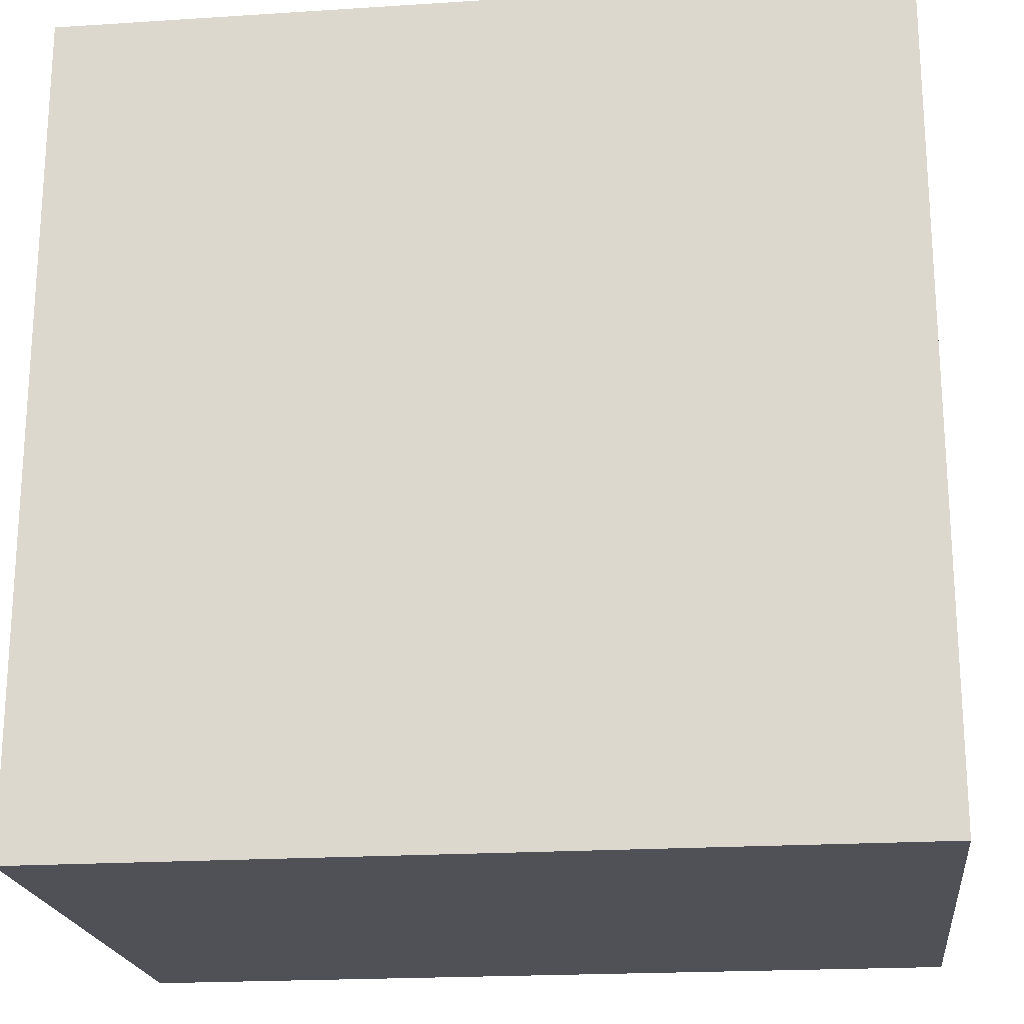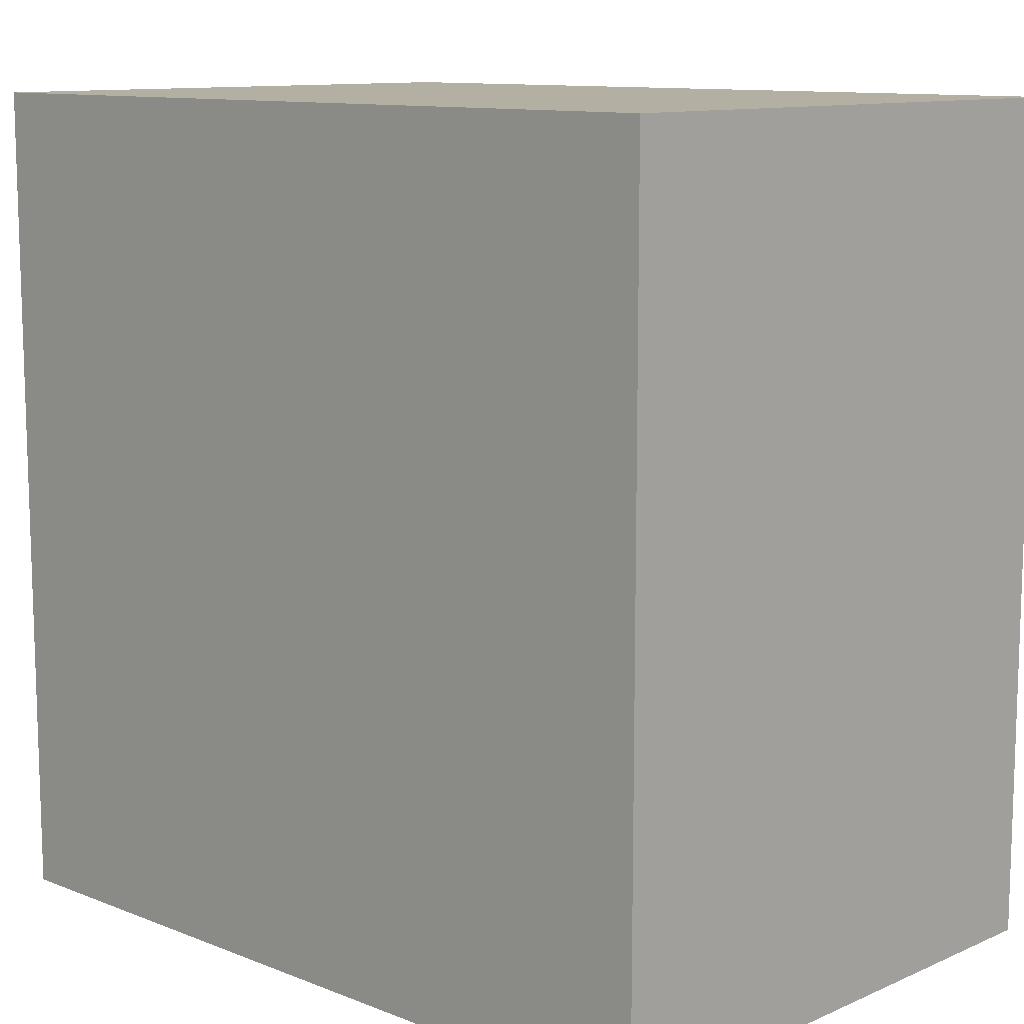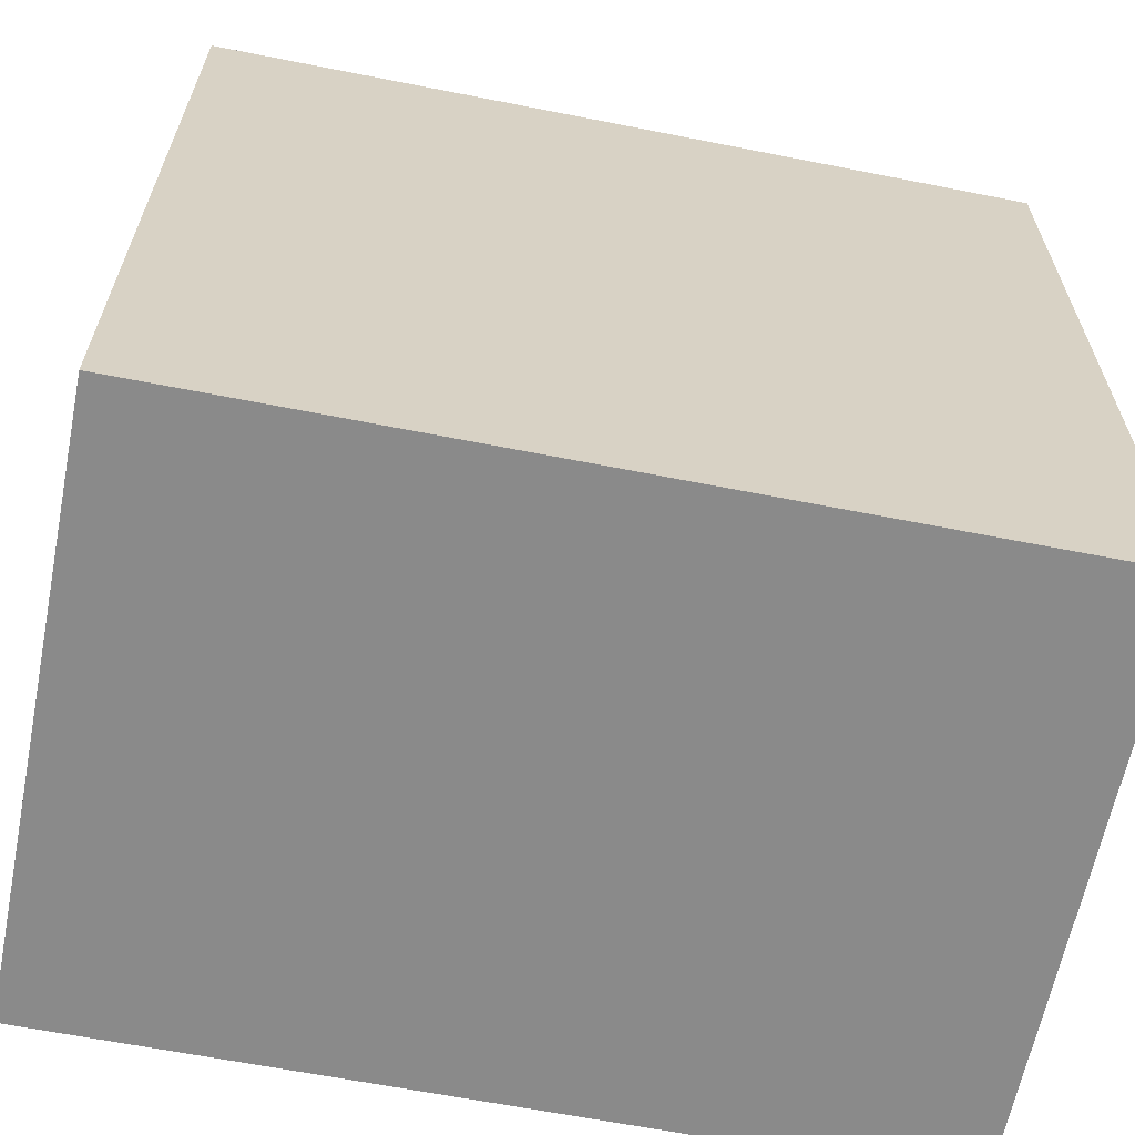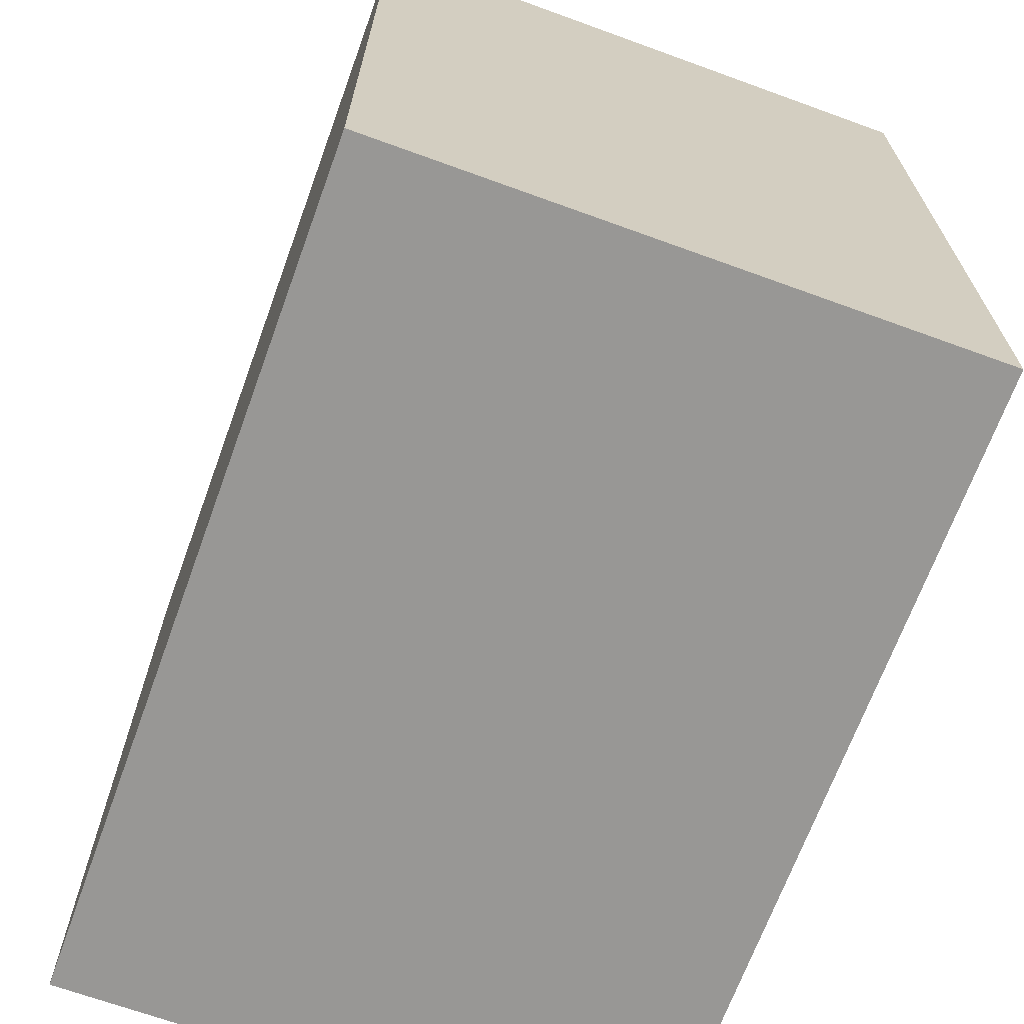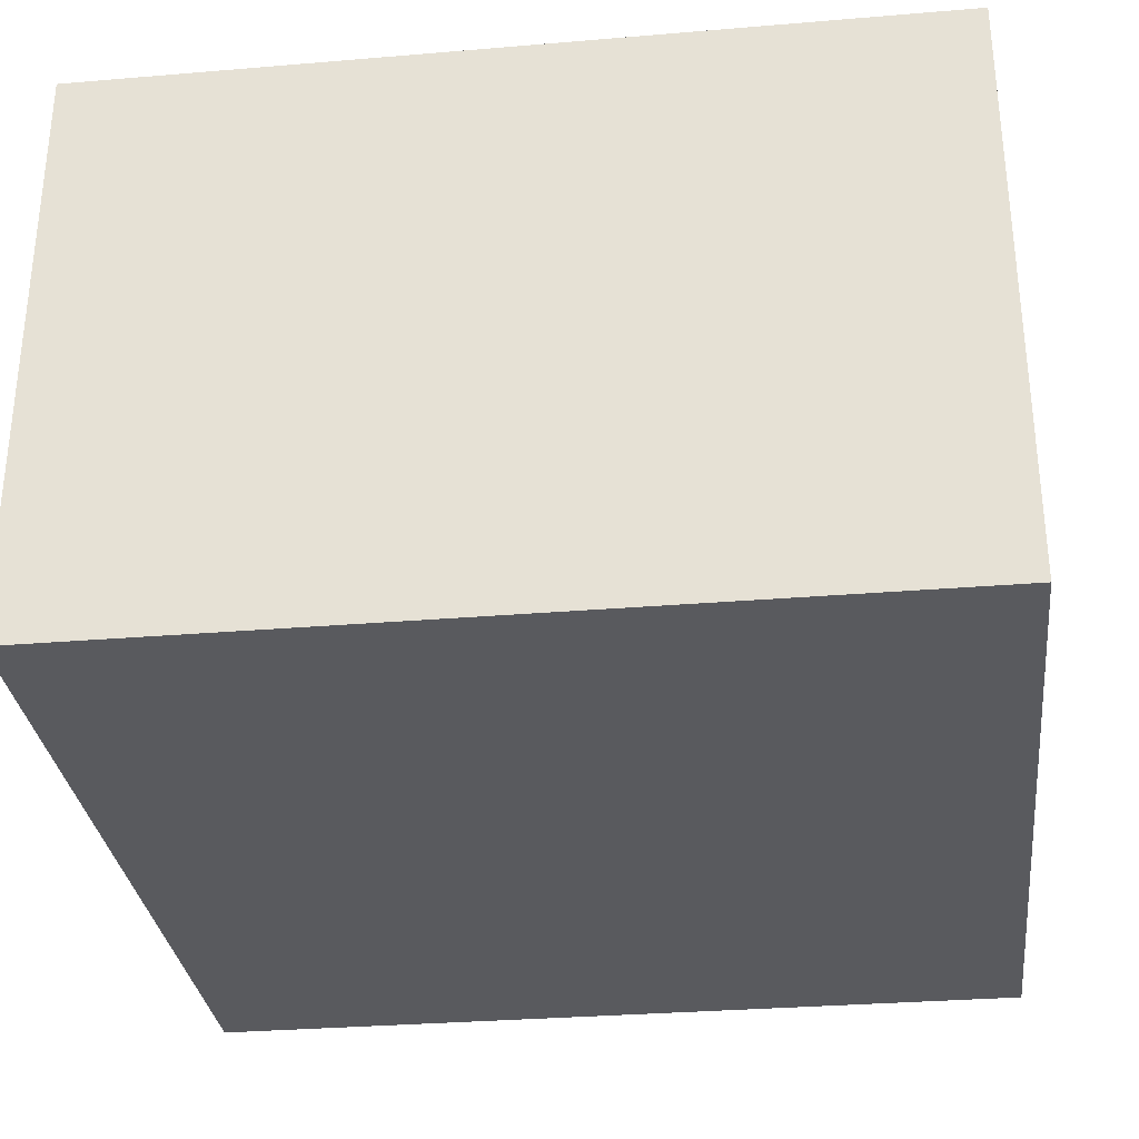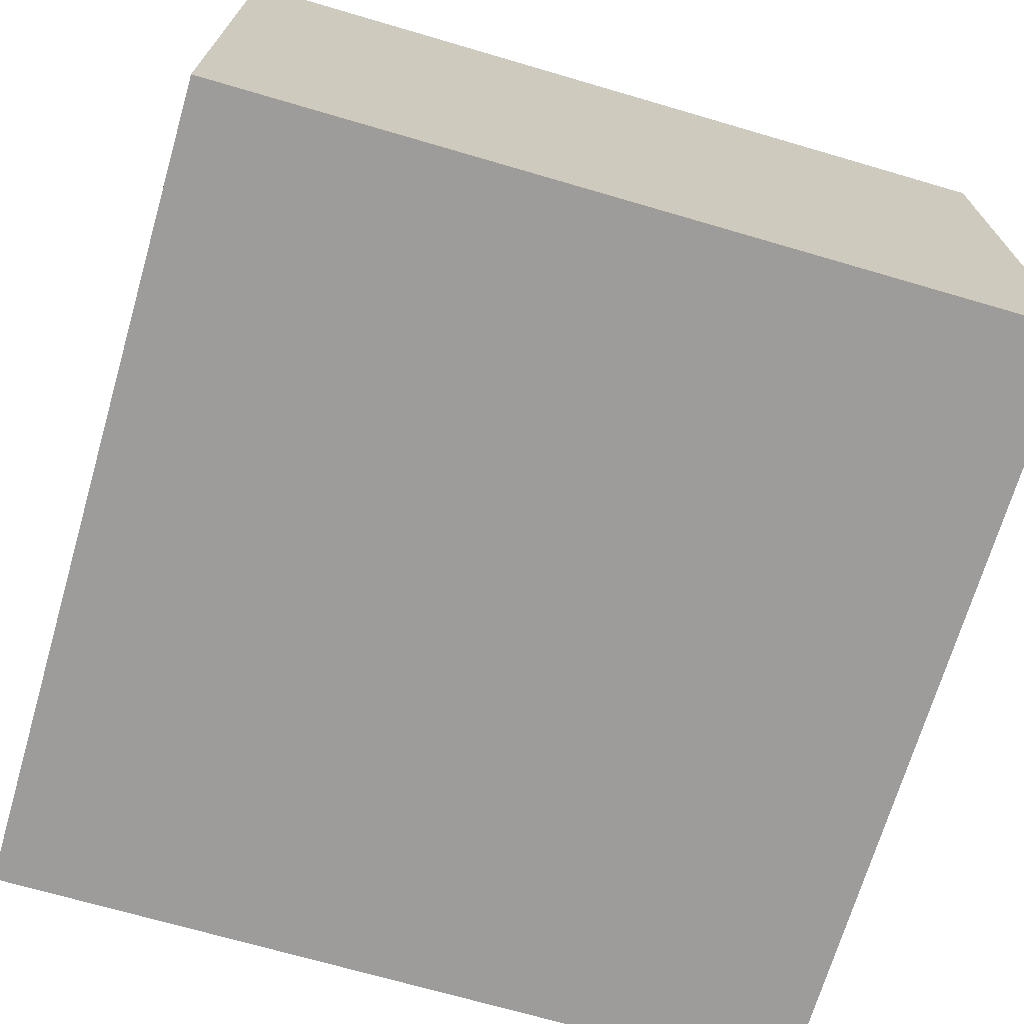
<metadata>
{"format":"obj","ext":"obj","renderer":"f3d","projection":"perspective","resolution":1024,"background":"white","views":[{"elev":-20.5,"azim":-173.3,"up":"+Z"},{"elev":11.1,"azim":-136.4,"up":"+Z"},{"elev":-63.4,"azim":-11.3,"up":"+Z"},{"elev":-68.2,"azim":70.0,"up":"+Z"},{"elev":-31.2,"azim":96.8,"up":"+Y"},{"elev":-70.0,"azim":-16.3,"up":"+Y"}]}
</metadata>
<code>
o
v -0.5 0 0.5
v -0.5 0 -0.5
v -0.5 0.6 0
v -0.5 0.6 -0.1
v -0.5 0.7 0.5
v -0.5 0.7 0
v -0.5 0.7 -0.1
v -0.5 0.7 -0.5
v 0.5 0 0.5
v 0.5 0 -0.5
v 0.5 0.6 0.5
v 0.5 0.6 0.3
v 0.5 0.6 -0.3
v 0.5 0.6 -0.4
v 0.5 0.7 0.5
v 0.5 0.7 0.3
v 0.5 0.7 -0.3
v 0.5 0.7 -0.4
v 0.5 0.7 -0.5
v -0.5 0 0.5
v -0.5 0.7 0.5
v -0.1 0.6 0.5
v -0.1 0.7 0.5
v 0.2 0.6 0.5
v 0.2 0.7 0.5
v 0.3 0.6 0.5
v 0.3 0.7 0.5
v 0.5 0 0.5
v 0.5 0.6 0.5
v 0.5 0.7 0.5
v -0.5 0 -0.5
v -0.5 0.7 -0.5
v -0.4 0.6 -0.5
v -0.4 0.7 -0.5
v -0.1 0.6 -0.5
v -0.1 0.7 -0.5
v 0.5 0 -0.5
v 0.5 0.7 -0.5
v -0.5 0 0.5
v 0.5 0 0.5
v -0.5 0 -0.5
v 0.5 0 -0.5
v -0.5 0.7 0.5
v -0.1 0.7 0.5
v 0.2 0.7 0.5
v 0.3 0.7 0.5
v 0.5 0.7 0.5
v -0.1 0.7 0.4
v 0 0.7 0.4
v 0.3 0.7 0.4
v 0.4 0.7 0.4
v 0 0.7 0.3
v 0.2 0.7 0.3
v 0.4 0.7 0.3
v 0.5 0.7 0.3
v -0.3 0.7 0.2
v 0.4 0.7 0.2
v -0.5 0.7 0
v -0.3 0.7 0
v -0.1 0.7 0
v 0.4 0.7 0
v -0.5 0.7 -0.1
v -0.1 0.7 -0.1
v -0.3 0.7 -0.2
v 0.4 0.7 -0.2
v -0.4 0.7 -0.3
v -0.3 0.7 -0.3
v 0 0.7 -0.3
v 0.2 0.7 -0.3
v 0.4 0.7 -0.3
v 0.5 0.7 -0.3
v -0.1 0.7 -0.4
v 0 0.7 -0.4
v 0.2 0.7 -0.4
v 0.5 0.7 -0.4
v -0.5 0.7 -0.5
v -0.4 0.7 -0.5
v -0.1 0.7 -0.5
v 0.5 0.7 -0.5
f 3 2 1
f 4 2 3
f 5 3 1
f 6 4 3
f 6 3 5
f 7 2 4
f 7 4 6
f 8 2 7
f 9 10 11
f 11 10 12
f 12 10 13
f 13 10 14
f 11 12 15
f 12 13 16
f 15 12 16
f 13 14 17
f 16 13 17
f 14 10 18
f 17 14 18
f 18 10 19
f 22 21 20
f 23 21 22
f 24 22 20
f 24 23 22
f 25 23 24
f 26 24 20
f 26 25 24
f 27 25 26
f 28 26 20
f 29 27 26
f 29 26 28
f 30 27 29
f 31 32 33
f 33 32 34
f 31 33 35
f 33 34 35
f 35 34 36
f 31 35 37
f 35 36 37
f 37 36 38
f 41 40 39
f 42 40 41
f 43 44 48
f 44 45 48
f 48 45 49
f 46 47 50
f 45 46 50
f 50 47 51
f 49 45 52
f 48 49 52
f 50 51 53
f 52 45 53
f 45 50 53
f 51 47 54
f 53 51 54
f 54 47 55
f 52 53 56
f 48 52 56
f 54 55 56
f 53 54 56
f 43 48 56
f 56 55 57
f 43 56 58
f 56 57 59
f 58 56 59
f 59 57 60
f 57 55 61
f 60 57 61
f 59 60 62
f 58 59 62
f 60 61 63
f 62 60 63
f 62 63 64
f 61 55 65
f 64 63 65
f 63 61 65
f 62 64 66
f 64 65 67
f 66 64 67
f 67 65 68
f 68 65 69
f 65 55 70
f 69 65 70
f 70 55 71
f 66 67 72
f 67 68 72
f 68 69 73
f 72 68 73
f 70 71 74
f 73 69 74
f 69 70 74
f 74 71 75
f 62 66 76
f 66 72 77
f 76 66 77
f 72 73 78
f 77 72 78
f 73 74 78
f 74 75 78
f 78 75 79

</code>
